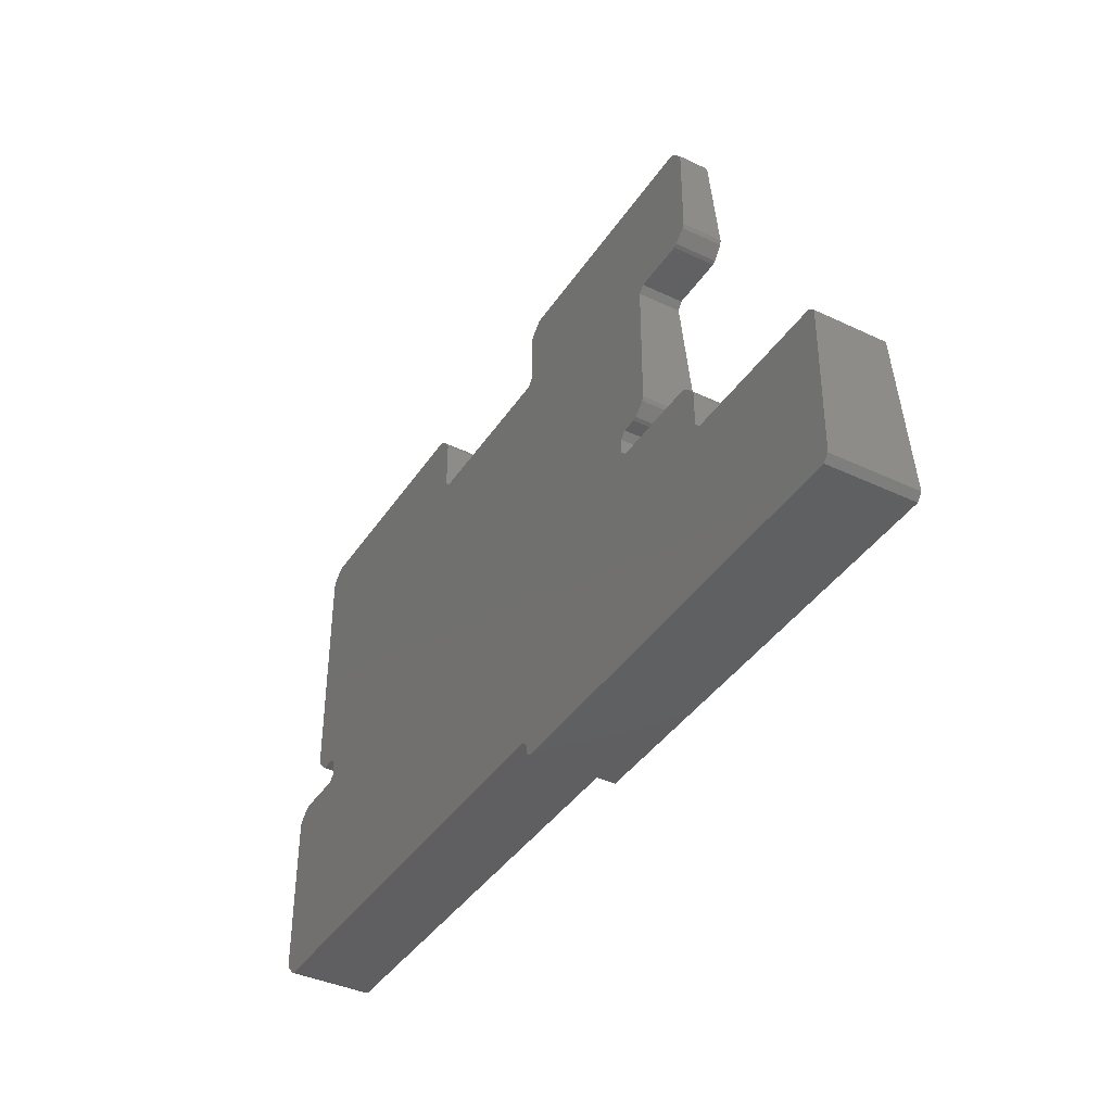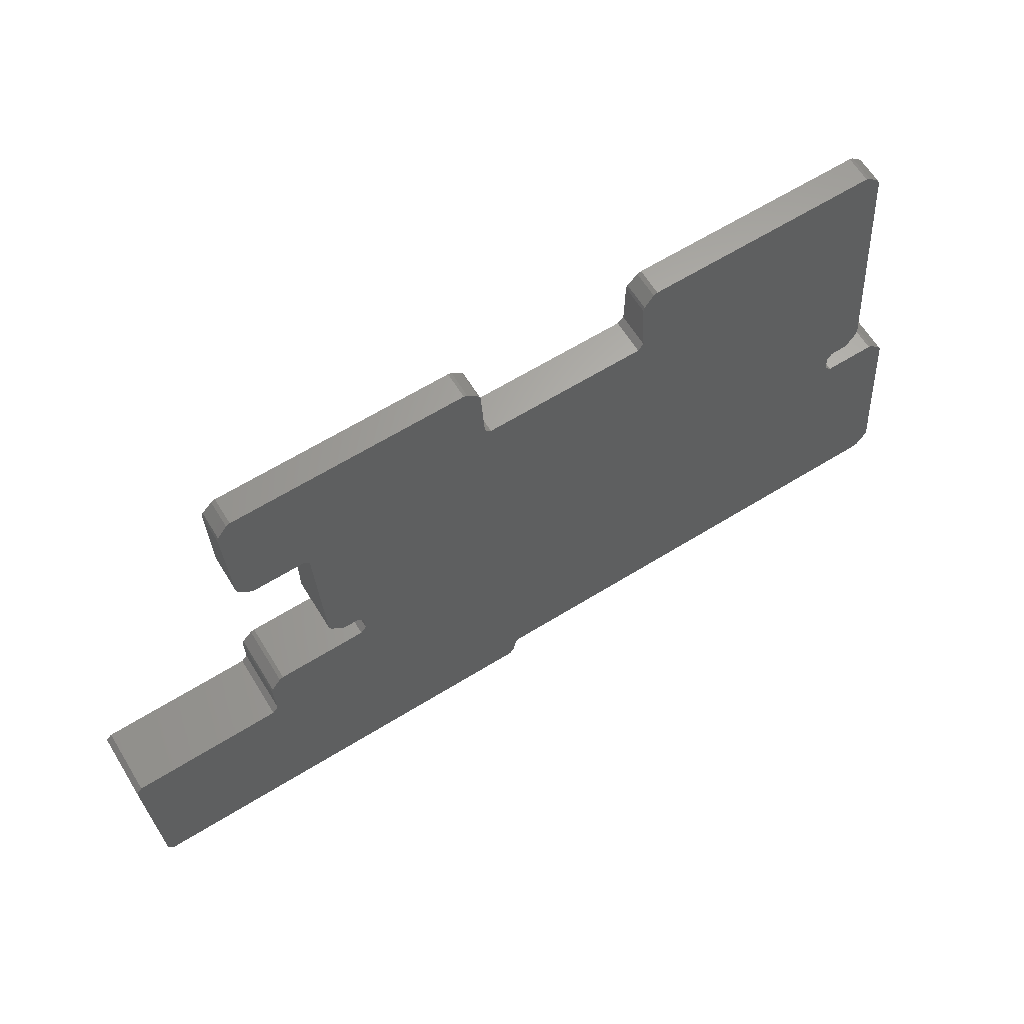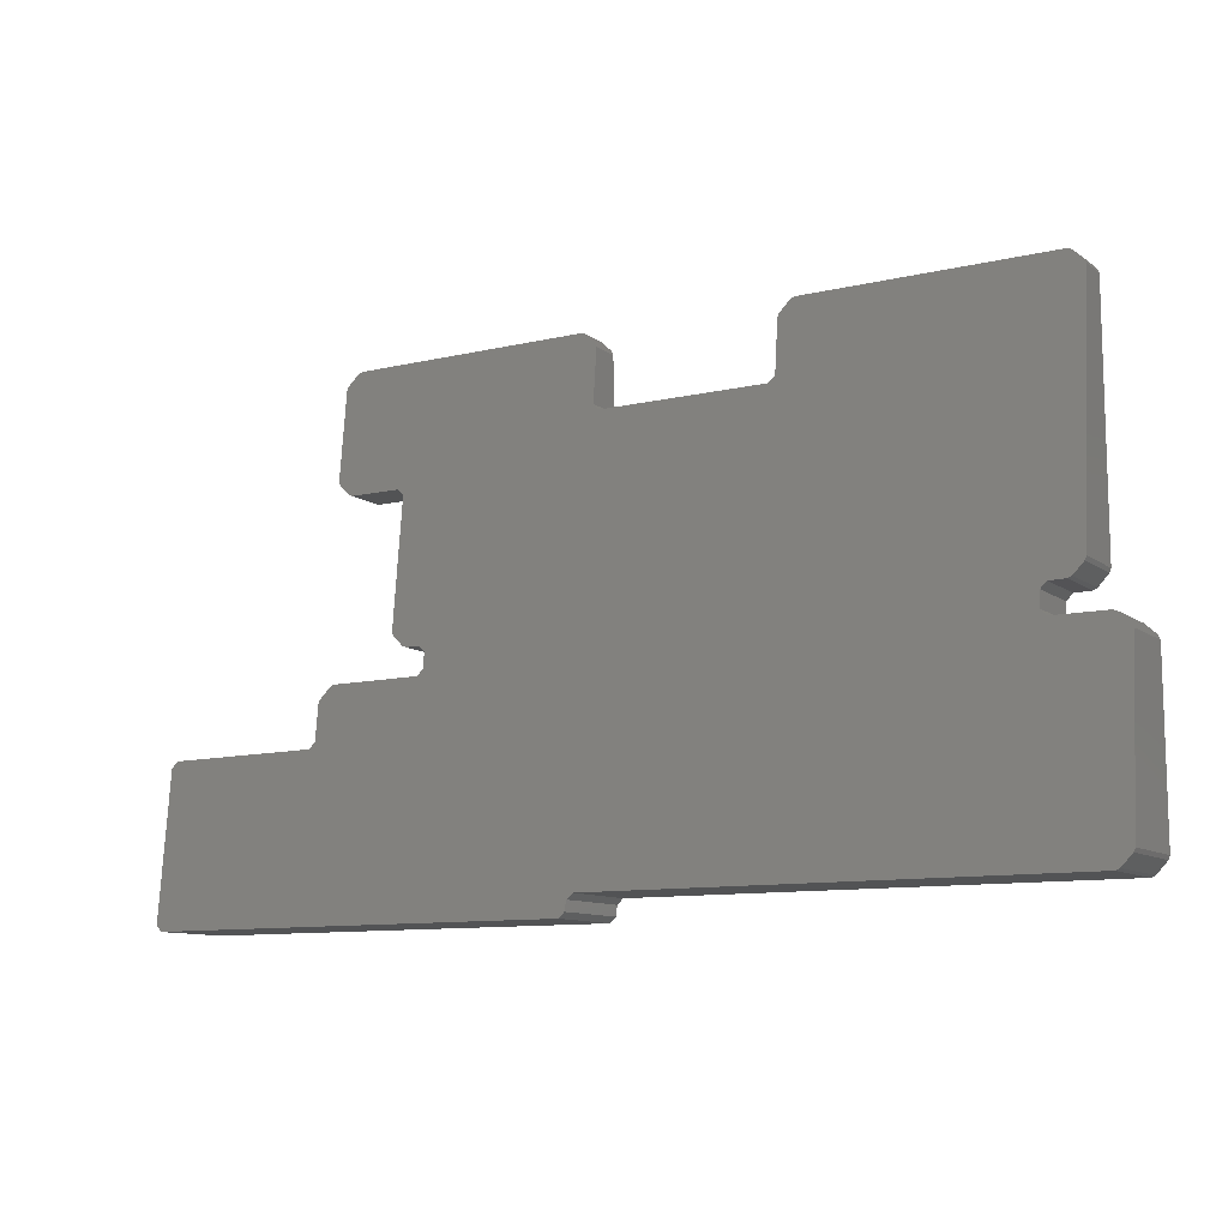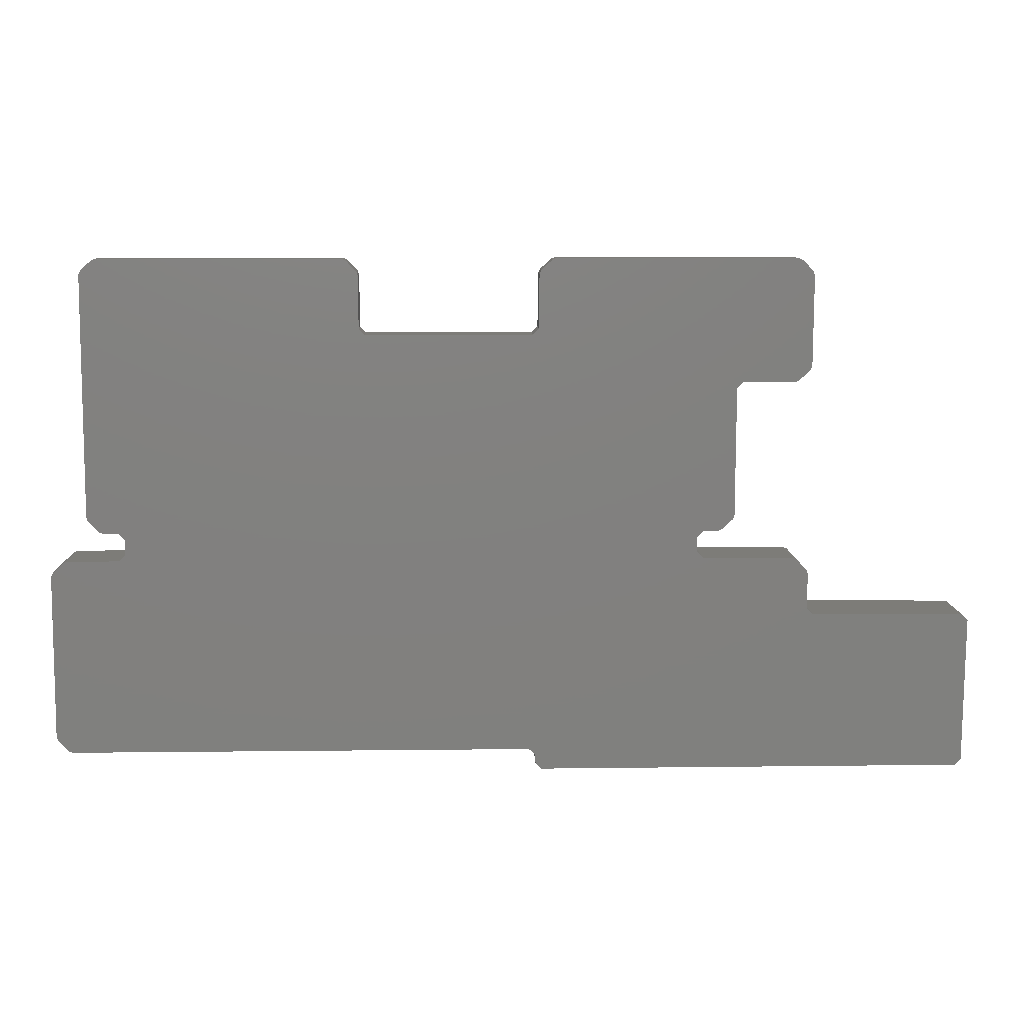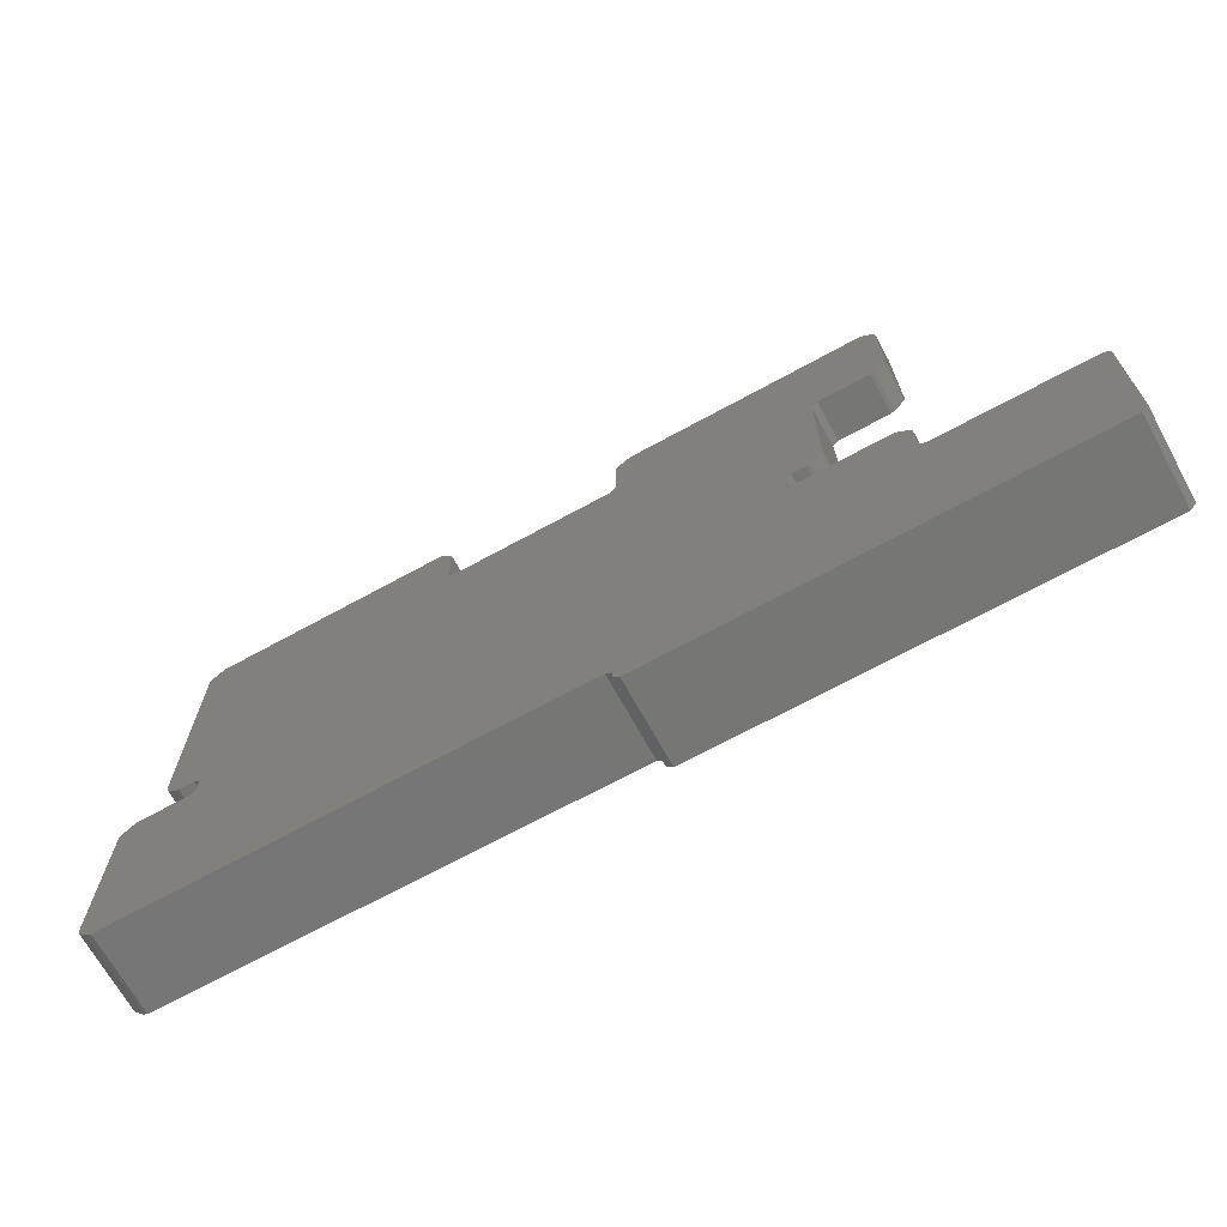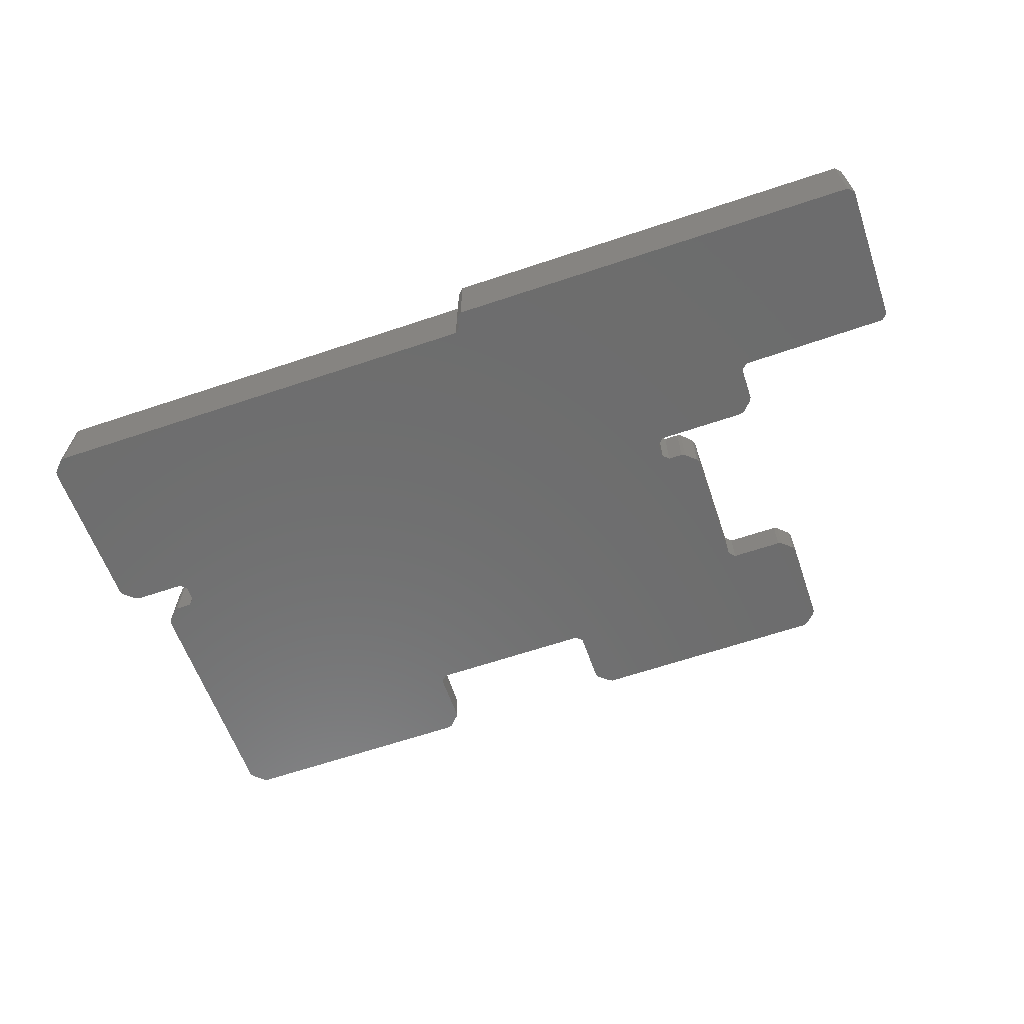
<metadata>
{"format":"stl","ext":"stl","renderer":"f3d","projection":"perspective","resolution":1024,"background":"white","views":[{"elev":-39.9,"azim":59.7,"up":"+Y"},{"elev":64.2,"azim":148.2,"up":"+Y"},{"elev":-10.4,"azim":-149.5,"up":"+Y"},{"elev":9.4,"azim":-1.9,"up":"+Y"},{"elev":-68.6,"azim":28.8,"up":"+Y"},{"elev":-65.1,"azim":18.5,"up":"+Z"}]}
</metadata>
<code>
# stl→obj: 129 verts, 254 faces
v 91.2 -23.87 -15.96
v 92.65 -25.33 0
v 92.65 -25.33 -16.12
v 23.55 -58.7 -19.81
v -88.42 -58.17 -19.75
v -90.86 -55.52 -19.46
v -91.2 -54.64 -19.36
v -91.09 -15.04 -14.99
v -87.46 -58.59 -19.8
v -88.42 -58.17 0
v -90.86 -55.52 0
v -91.2 -54.64 0
v -87.46 -58.59 0
v -90.67 -14.08 -14.88
v -88.02 -11.64 -14.61
v -87.15 -11.3 -14.58
v -74.66 -11.3 -14.58
v -73.2 -9.836 -14.41
v -73.2 -6.107 -14
v -74.64 -4.648 -13.84
v -91.09 -15.04 0
v -78.49 -4.585 -13.83
v -79.42 -4.165 -13.79
v -81.86 -1.522 -13.5
v -82.2 -0.6421 -13.4
v 97.57 -63.7 -20.36
v -82.09 56.96 -7.039
v 64.2 -6.164 0
v -90.67 -14.08 0
v -88.02 -11.64 0
v -87.15 -11.3 0
v -74.66 -11.3 0
v -81.86 -1.522 0
v -79.42 -4.165 0
v -73.2 -9.836 0
v -73.2 -6.107 0
v -74.64 -4.648 0
v -78.49 -4.585 0
v 23.55 -58.7 0
v 64.2 -9.851 0
v 65.66 -4.7 0
v -81.67 57.92 -6.933
v -79.02 60.36 -6.664
v -78.14 60.7 -6.626
v -15.34 42.7 -8.613
v -82.2 -0.6421 0
v -82.09 56.96 0
v -15.34 42.7 0
v -16.8 44.16 0
v -16.8 44.16 -8.452
v -16.8 56.65 -7.074
v -20.54 60.59 -6.638
v -19.58 60.17 -6.684
v -17.14 57.52 -6.977
v -79.02 60.36 0
v -78.14 60.7 0
v -81.67 57.92 0
v -20.54 60.59 0
v -16.8 56.65 0
v -17.14 57.52 0
v -19.58 60.17 0
v 24.36 42.7 0
v 24.36 42.7 -8.613
v 26.64 -63.7 -20.36
v 25.21 -62.4 -20.22
v 24.98 -60 -19.95
v 25.21 -62.4 0
v 24.98 -60 0
v 26.64 -63.7 0
v 64.2 -9.851 -14.42
v 65.66 -11.31 -14.58
v 128.8 -63.7 -20.36
v 130.3 -62.26 -20.2
v 130.7 -27.2 -16.33
v 128.8 -63.7 0
v 130.3 -62.26 0
v 129.3 -25.72 -16.17
v 91.2 -15.35 -15.02
v 91.2 -23.87 0
v 87.46 -11.41 -14.59
v 88.42 -11.83 -14.63
v 90.86 -14.48 -14.93
v 129.3 -25.72 0
v 130.7 -27.2 0
v 91.2 -15.35 0
v 65.66 -11.31 0
v 64.2 -6.164 -14.01
v 65.66 -4.7 -13.85
v 69.15 -4.7 -13.85
v 70.02 -4.357 -13.81
v 69.15 -4.7 0
v 72.67 -1.917 -13.54
v 70.02 -4.357 0
v 72.67 -1.917 0
v 73.09 -0.9618 -13.43
v 87.46 -11.41 0
v 88.42 -11.83 0
v 90.86 -14.48 0
v 73.19 29.84 -10.03
v 73.09 -0.9618 0
v 25.82 44.15 0
v 73.19 29.84 0
v 25.82 44.15 -8.453
v 25.91 56.97 -7.038
v 26.33 57.92 -6.933
v 28.98 60.36 -6.664
v 29.86 60.7 -6.626
v 25.91 56.97 0
v 74.65 31.3 -9.872
v 87.15 31.3 -9.872
v 88.02 31.64 -9.834
v 90.67 34.08 -9.565
v 91.09 35.03 -9.46
v 91.2 56.64 -7.075
v 90.86 57.52 -6.977
v 88.42 60.17 -6.684
v 87.46 60.59 -6.638
v 26.33 57.92 0
v 28.98 60.36 0
v 29.86 60.7 0
v 74.65 31.3 0
v 87.15 31.3 0
v 88.02 31.64 0
v 90.67 34.08 0
v 91.09 35.03 0
v 87.46 60.59 0
v 91.2 56.64 0
v 90.86 57.52 0
v 88.42 60.17 0
f 1 2 3
f 4 5 6
f 4 6 7
f 4 7 8
f 9 10 5
f 5 11 6
f 6 12 7
f 13 9 4
f 4 8 14
f 4 14 15
f 4 15 16
f 4 16 17
f 4 17 18
f 4 18 19
f 19 20 4
f 7 21 8
f 20 22 23
f 20 23 24
f 20 24 25
f 20 26 4
f 20 25 26
f 26 25 27
f 10 9 13
f 11 5 10
f 12 6 11
f 21 7 12
f 10 13 28
f 12 11 28
f 11 10 28
f 8 29 14
f 14 30 15
f 15 31 16
f 16 32 17
f 23 33 24
f 22 34 23
f 17 35 18
f 18 36 19
f 19 37 20
f 20 38 22
f 29 8 21
f 30 14 29
f 31 15 30
f 32 16 31
f 34 22 38
f 33 23 34
f 35 17 32
f 36 18 35
f 37 19 36
f 38 20 37
f 30 29 32
f 31 30 32
f 21 12 28
f 29 21 28
f 13 4 39
f 13 39 40
f 32 29 41
f 35 32 41
f 28 13 40
f 41 29 28
f 26 27 42
f 26 42 43
f 26 43 44
f 26 44 45
f 24 33 25
f 46 25 33
f 47 25 46
f 34 38 48
f 33 34 48
f 46 33 48
f 36 35 48
f 48 38 37
f 37 36 48
f 48 49 46
f 25 47 27
f 44 50 45
f 44 51 50
f 44 52 53
f 44 54 51
f 44 53 54
f 47 46 55
f 56 55 46
f 27 57 42
f 42 55 43
f 43 56 44
f 57 27 47
f 55 42 57
f 56 43 55
f 57 47 55
f 58 56 46
f 49 59 46
f 46 60 61
f 58 46 61
f 60 46 59
f 44 58 52
f 58 44 56
f 48 35 62
f 62 35 41
f 50 48 45
f 51 49 50
f 45 62 63
f 50 49 48
f 54 59 51
f 53 60 54
f 52 61 53
f 49 51 59
f 53 61 60
f 52 58 61
f 54 60 59
f 62 45 48
f 26 64 65
f 26 65 66
f 26 66 4
f 64 67 65
f 65 68 66
f 39 4 66
f 26 69 64
f 26 45 70
f 1 26 71
f 1 3 26
f 3 72 26
f 3 73 72
f 3 74 73
f 26 72 75
f 73 75 72
f 74 76 73
f 26 70 71
f 3 77 74
f 4 9 5
f 78 79 1
f 78 71 80
f 78 1 71
f 81 82 80
f 82 78 80
f 3 83 77
f 77 84 74
f 67 64 69
f 68 65 67
f 39 66 68
f 68 67 79
f 39 68 79
f 67 69 79
f 79 69 2
f 39 79 85
f 70 86 71
f 87 40 70
f 88 28 87
f 89 41 88
f 90 91 89
f 92 93 90
f 94 92 95
f 40 39 86
f 96 86 39
f 96 39 97
f 97 39 98
f 98 39 85
f 70 40 86
f 96 71 86
f 87 28 40
f 88 41 28
f 41 89 91
f 90 93 91
f 92 94 93
f 75 69 26
f 73 76 75
f 76 74 84
f 2 69 75
f 2 75 76
f 2 76 83
f 83 76 84
f 1 79 2
f 71 96 80
f 80 97 81
f 82 85 78
f 81 98 82
f 83 3 2
f 77 83 84
f 79 78 85
f 80 96 97
f 82 98 85
f 81 97 98
f 45 87 70
f 45 63 87
f 63 88 87
f 63 89 88
f 63 90 89
f 63 92 90
f 63 95 92
f 63 99 95
f 99 100 95
f 100 101 62
f 95 100 94
f 62 41 91
f 62 91 93
f 62 93 94
f 62 94 100
f 100 99 102
f 101 100 102
f 63 103 99
f 103 104 99
f 63 101 103
f 104 105 99
f 105 106 99
f 106 107 99
f 103 108 104
f 107 109 99
f 107 110 109
f 107 111 110
f 107 112 111
f 107 113 112
f 109 102 99
f 107 114 113
f 107 115 114
f 107 116 115
f 107 117 116
f 101 63 62
f 108 101 102
f 108 103 101
f 104 118 105
f 105 119 106
f 106 120 107
f 118 104 108
f 119 105 118
f 120 106 119
f 118 108 102
f 119 118 102
f 120 119 102
f 109 121 102
f 102 121 120
f 121 122 120
f 122 123 120
f 123 124 120
f 124 125 120
f 107 126 117
f 126 107 120
f 125 127 120
f 127 128 120
f 126 120 128
f 110 121 109
f 111 122 110
f 112 123 111
f 113 124 112
f 114 125 113
f 121 110 122
f 111 123 122
f 112 124 123
f 113 125 124
f 117 129 116
f 116 128 115
f 115 127 114
f 117 126 129
f 129 126 128
f 125 114 127
f 115 128 127
f 116 129 128

</code>
